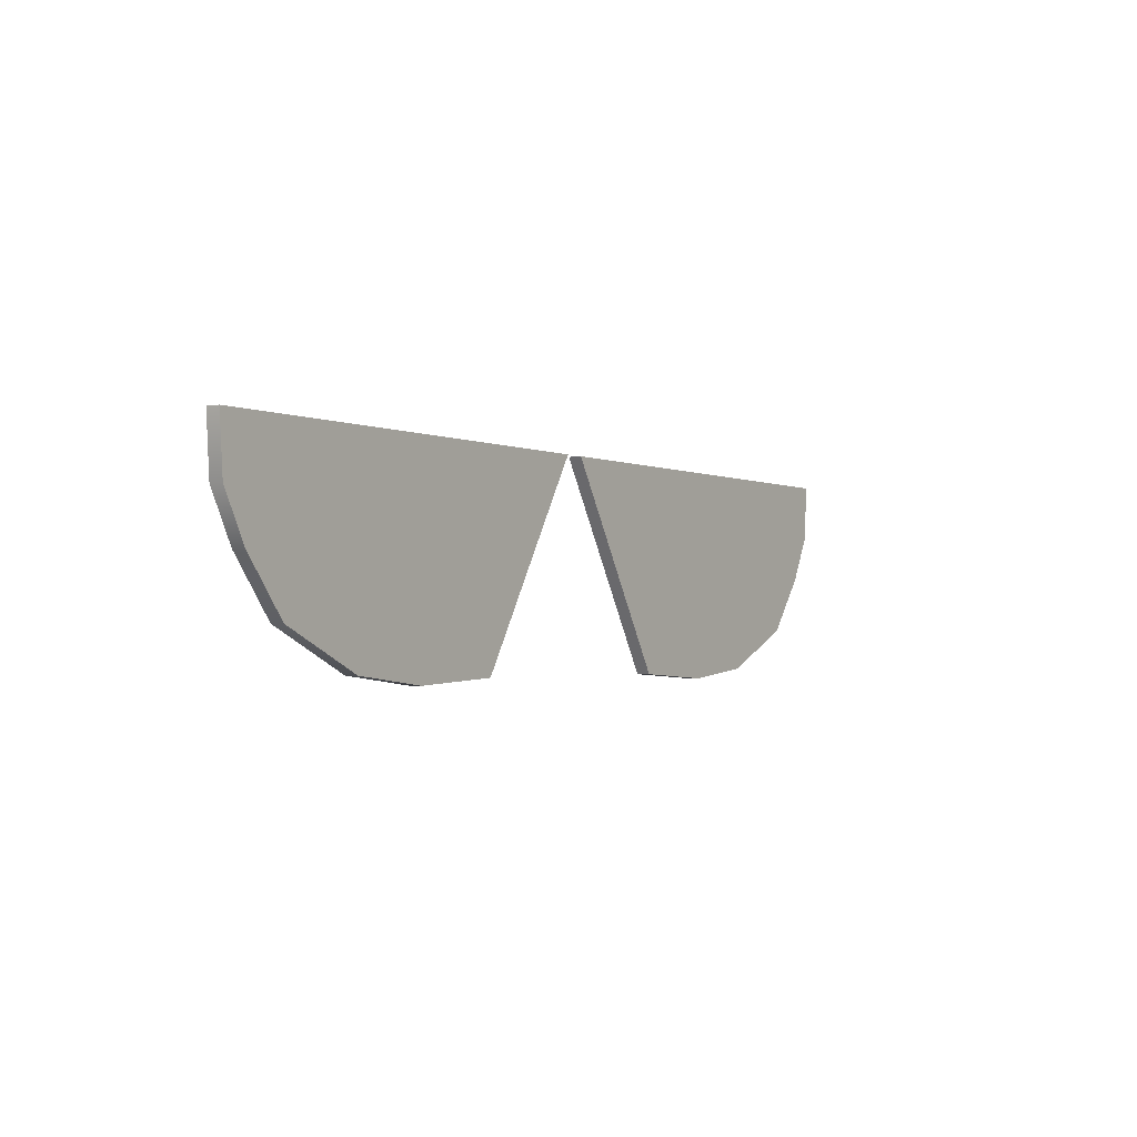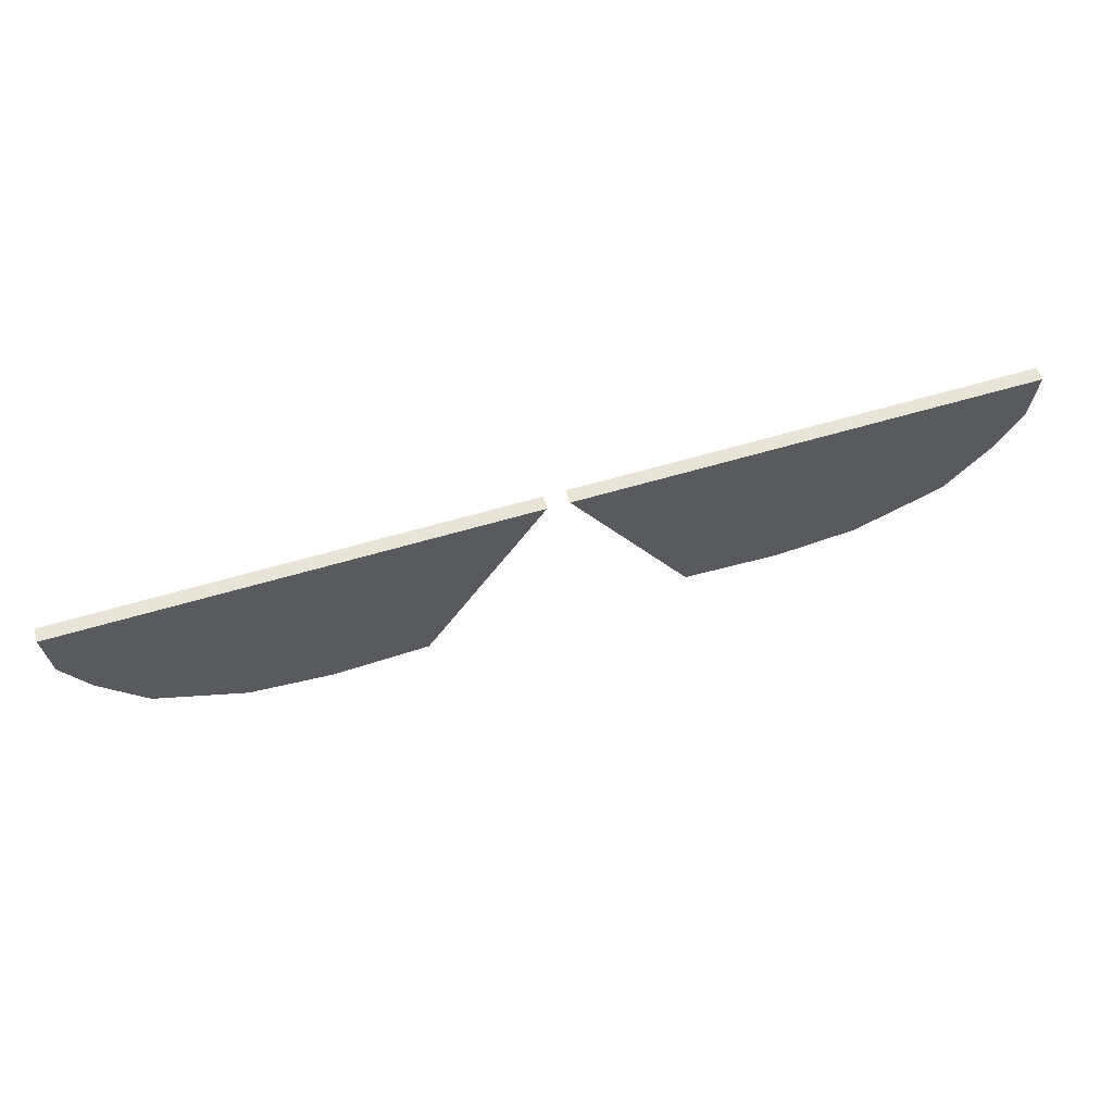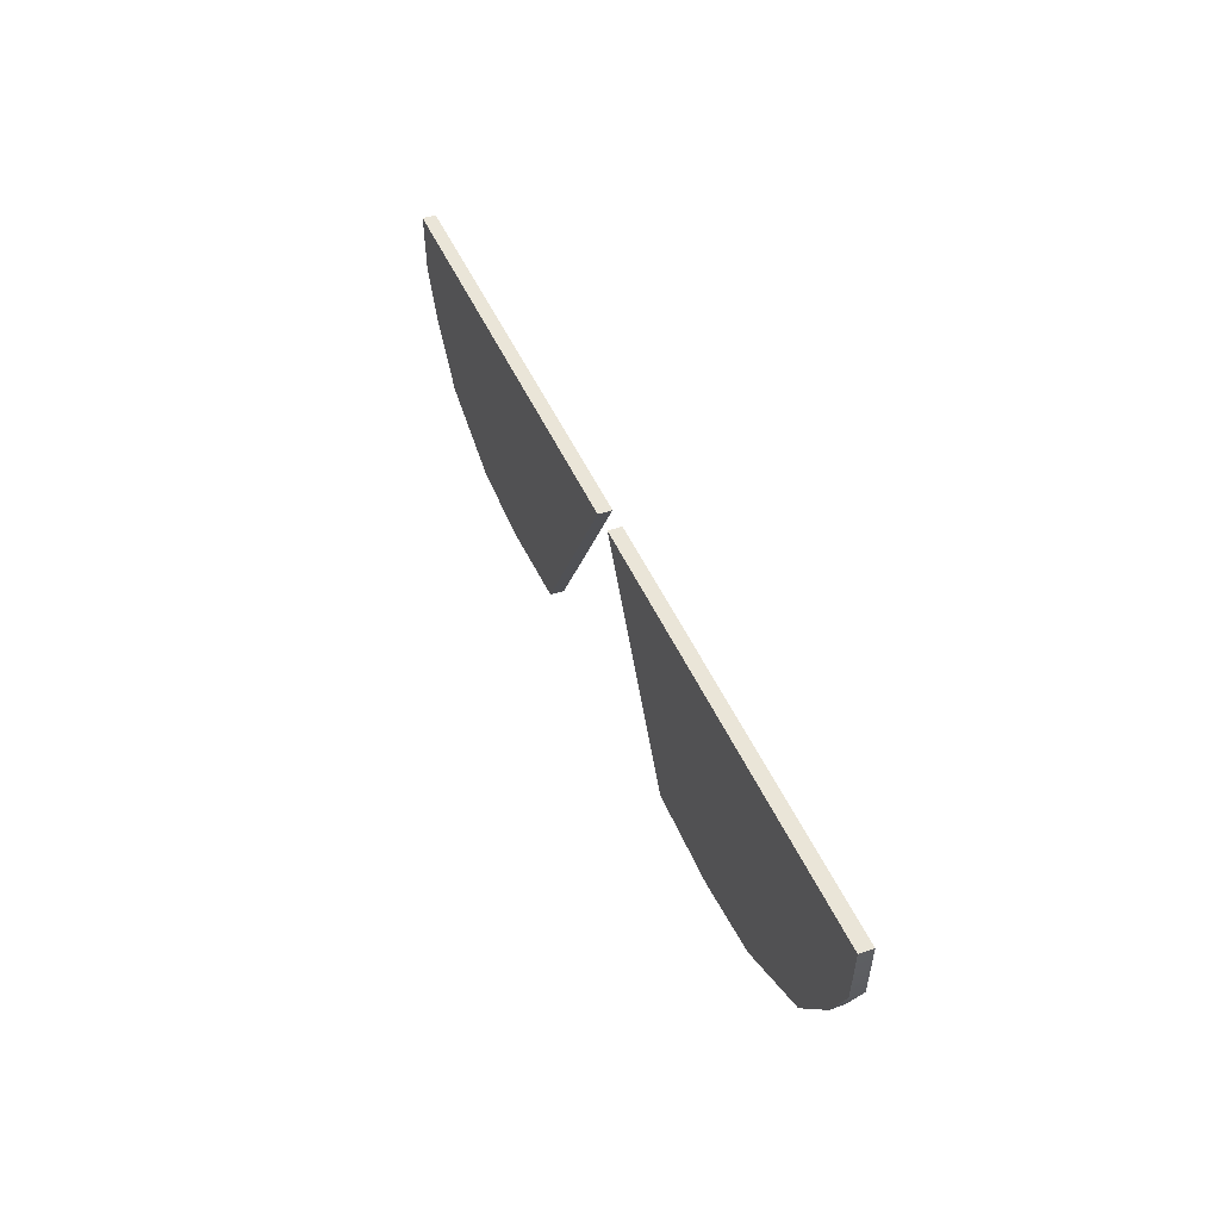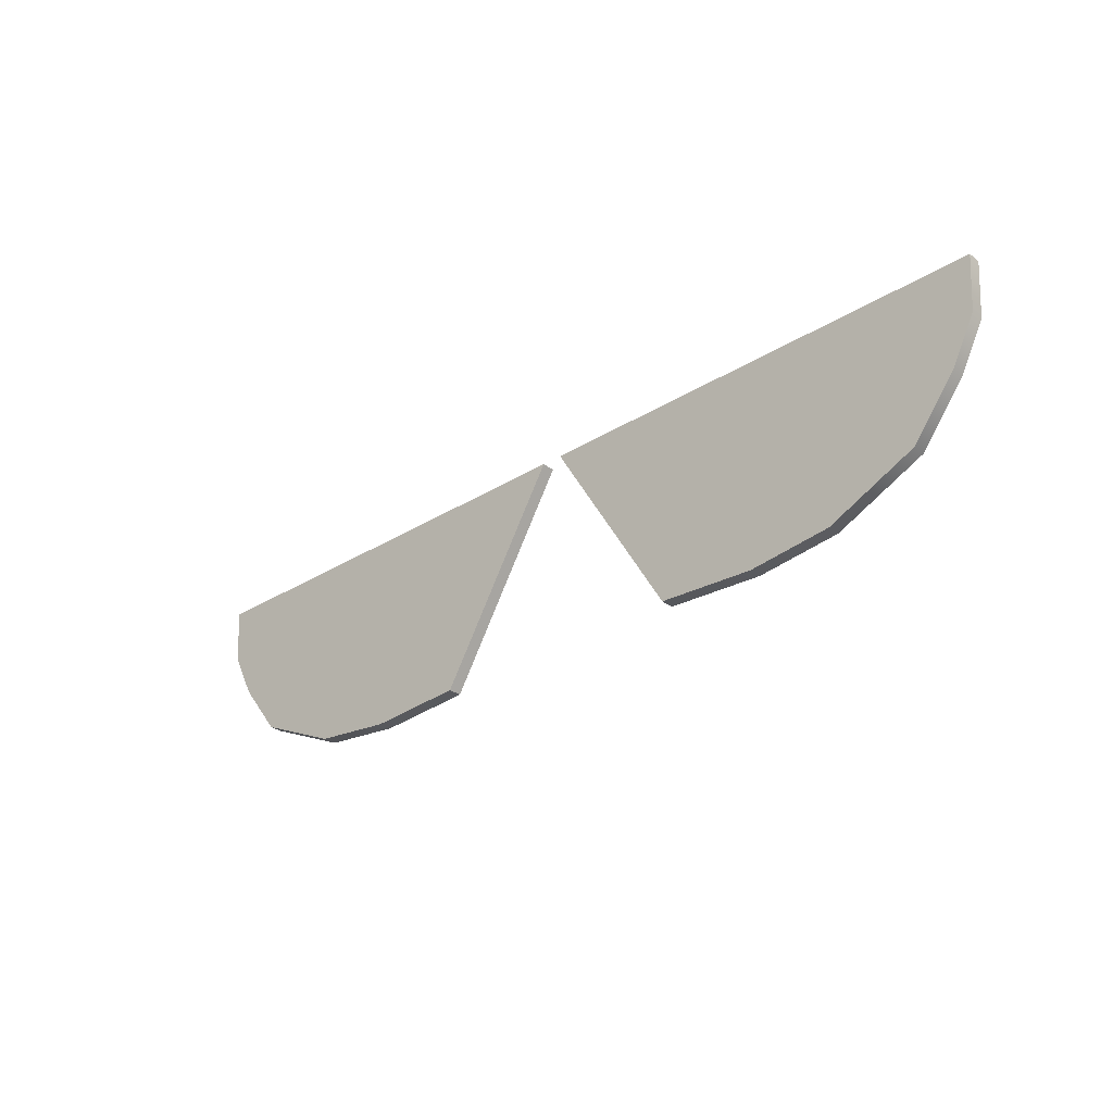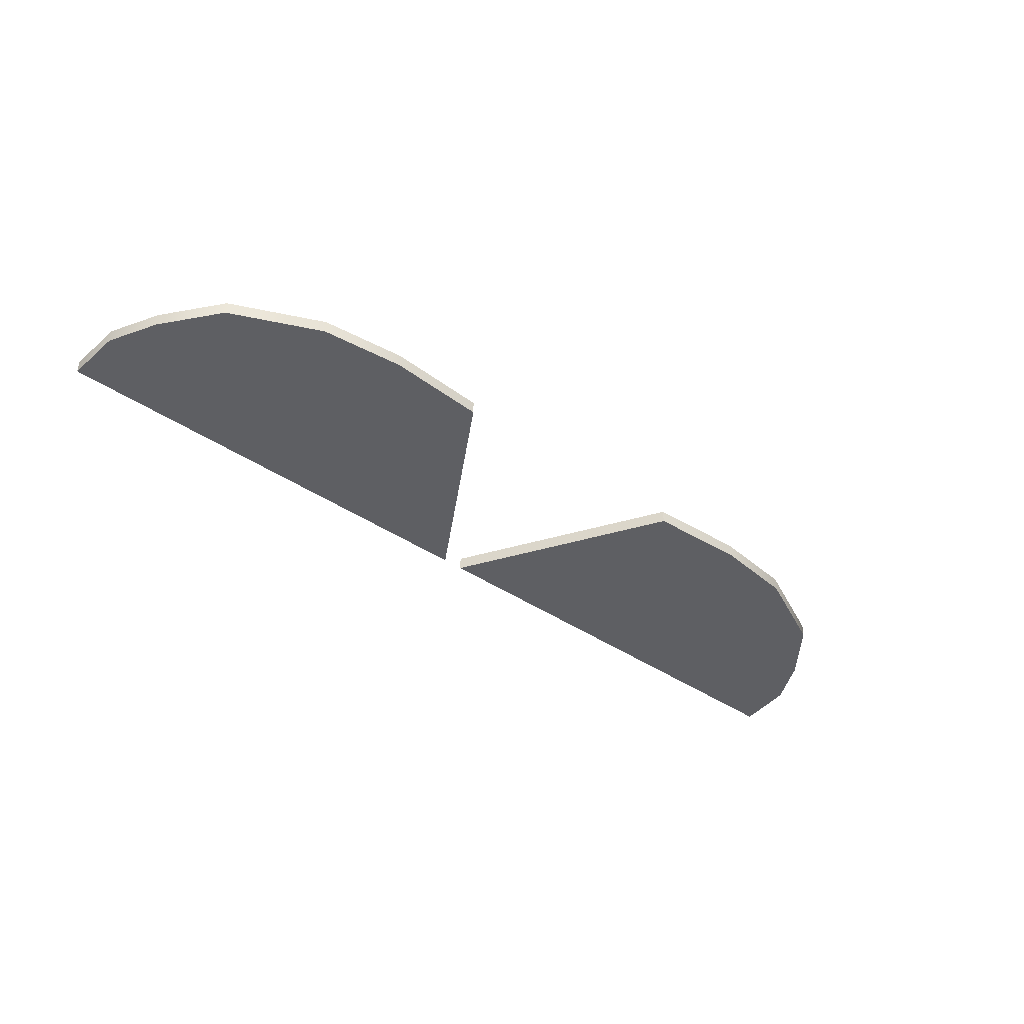
<metadata>
{"format":"obj","ext":"obj","renderer":"f3d","projection":"perspective","resolution":1024,"background":"white","views":[{"elev":-2.2,"azim":123.6,"up":"+Z"},{"elev":60.7,"azim":-16.9,"up":"+Z"},{"elev":44.8,"azim":68.1,"up":"+Z"},{"elev":-29.7,"azim":-137.5,"up":"+Z"},{"elev":-41.4,"azim":140.6,"up":"+Y"}]}
</metadata>
<code>
g mesh12
v 0.803 -0.4532 -0.2257
v 9.875 -0.4532 -15.45
v 17.13 -0.4532 -15.85
v 23.28 -0.4532 -15.14
v 29.83 -0.4532 -12.12
v 33.06 -0.4532 -7.987
v 34.87 -0.4532 -4.459
v 35.17 -0.4531 -0.2257
v 0.803 -0.4532 -0.2257
v 0.803 0.5468 -0.2257
v 9.875 0.5468 -15.45
v 17.13 0.5468 -15.85
v 23.28 0.5468 -15.14
v 29.83 0.5468 -12.12
v 33.06 0.5468 -7.987
v 34.87 0.5468 -4.459
v 35.17 0.5469 -0.2257
v 0.803 0.5468 -0.2257
f 10 11 2 1
f 11 12 3 2
f 12 13 4 3
f 13 14 5 4
f 14 15 6 5
f 15 16 7 6
f 16 17 8 7
f 17 10 1 8
f 1 2 3
f 10 12 11
f 3 4 8
f 12 17 13
f 4 5 6
f 13 15 14
f 4 6 7
f 13 16 15
f 4 7 8
f 13 17 16
f 8 1 3
f 17 12 10
g mesh13
v -0.803 -0.4532 -0.2257
v -9.875 -0.4532 -15.45
v -17.13 -0.4532 -15.85
v -23.28 -0.4532 -15.14
v -29.83 -0.4532 -12.12
v -33.06 -0.4532 -7.987
v -34.87 -0.4532 -4.459
v -35.17 -0.4531 -0.2257
v -0.803 -0.4532 -0.2257
v -0.803 0.5468 -0.2257
v -9.875 0.5468 -15.45
v -17.13 0.5468 -15.85
v -23.28 0.5468 -15.14
v -29.83 0.5468 -12.12
v -33.06 0.5468 -7.987
v -34.87 0.5468 -4.459
v -35.17 0.5469 -0.2257
v -0.803 0.5468 -0.2257
f 28 19 20 29
f 29 20 21 30
f 30 21 22 31
f 31 22 23 32
f 32 23 24 33
f 33 24 25 34
f 34 25 26 35
f 35 26 19 28
f 21 20 19
f 29 30 28
f 26 22 21
f 31 35 30
f 24 23 22
f 32 33 31
f 25 24 22
f 33 34 31
f 26 25 22
f 34 35 31
f 21 19 26
f 28 30 35

</code>
